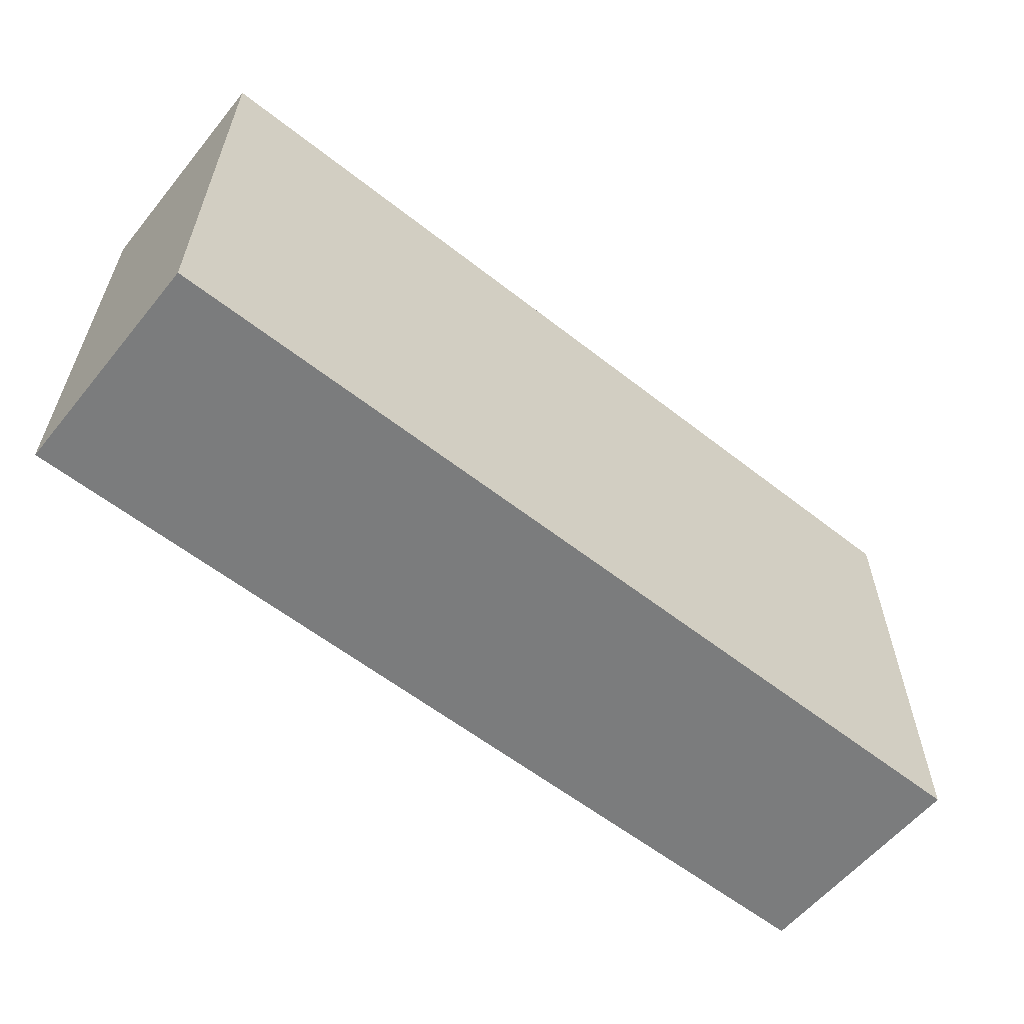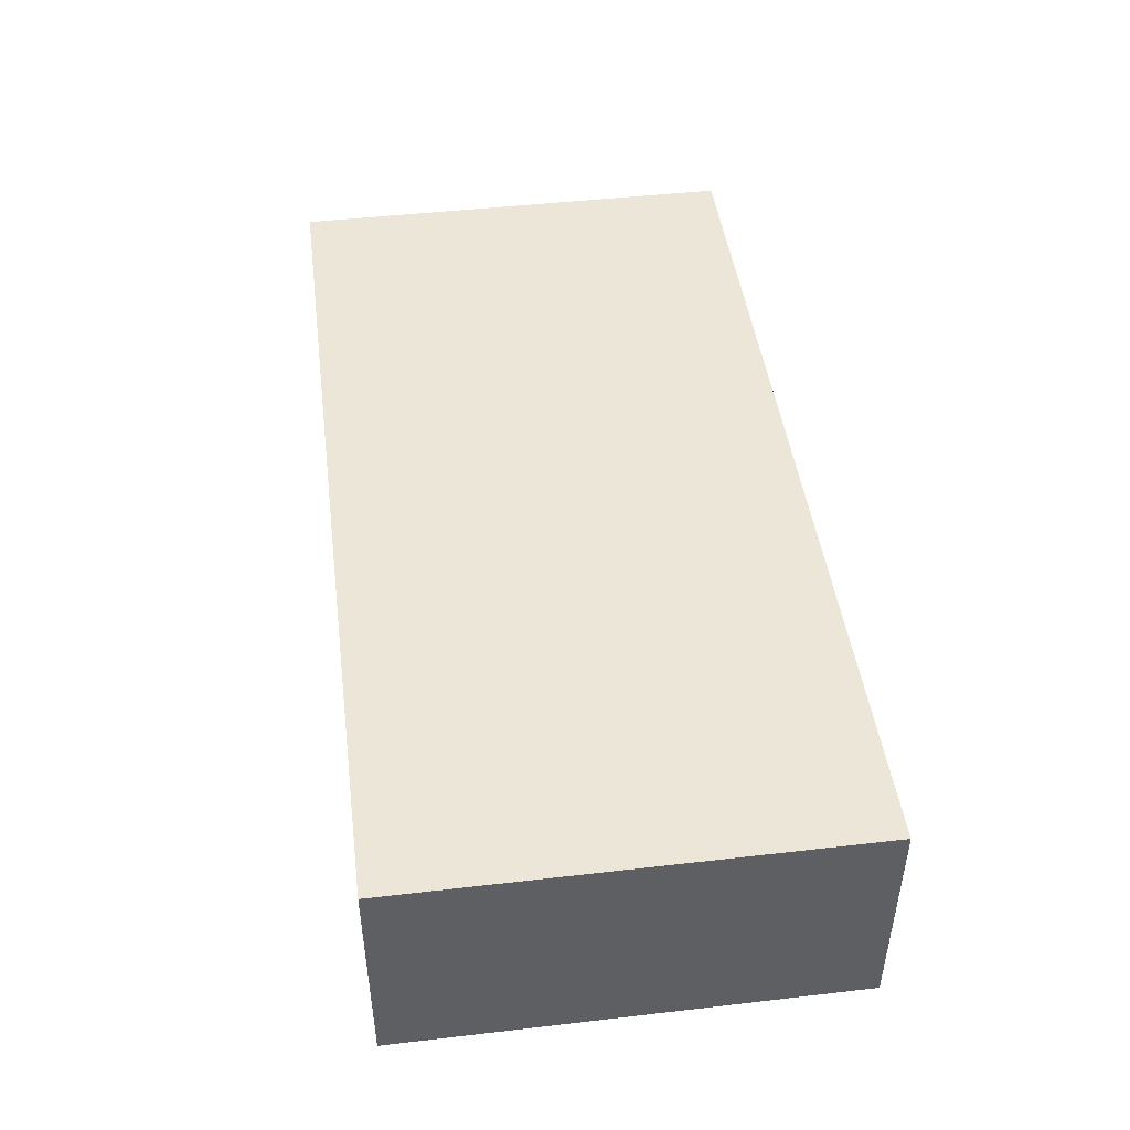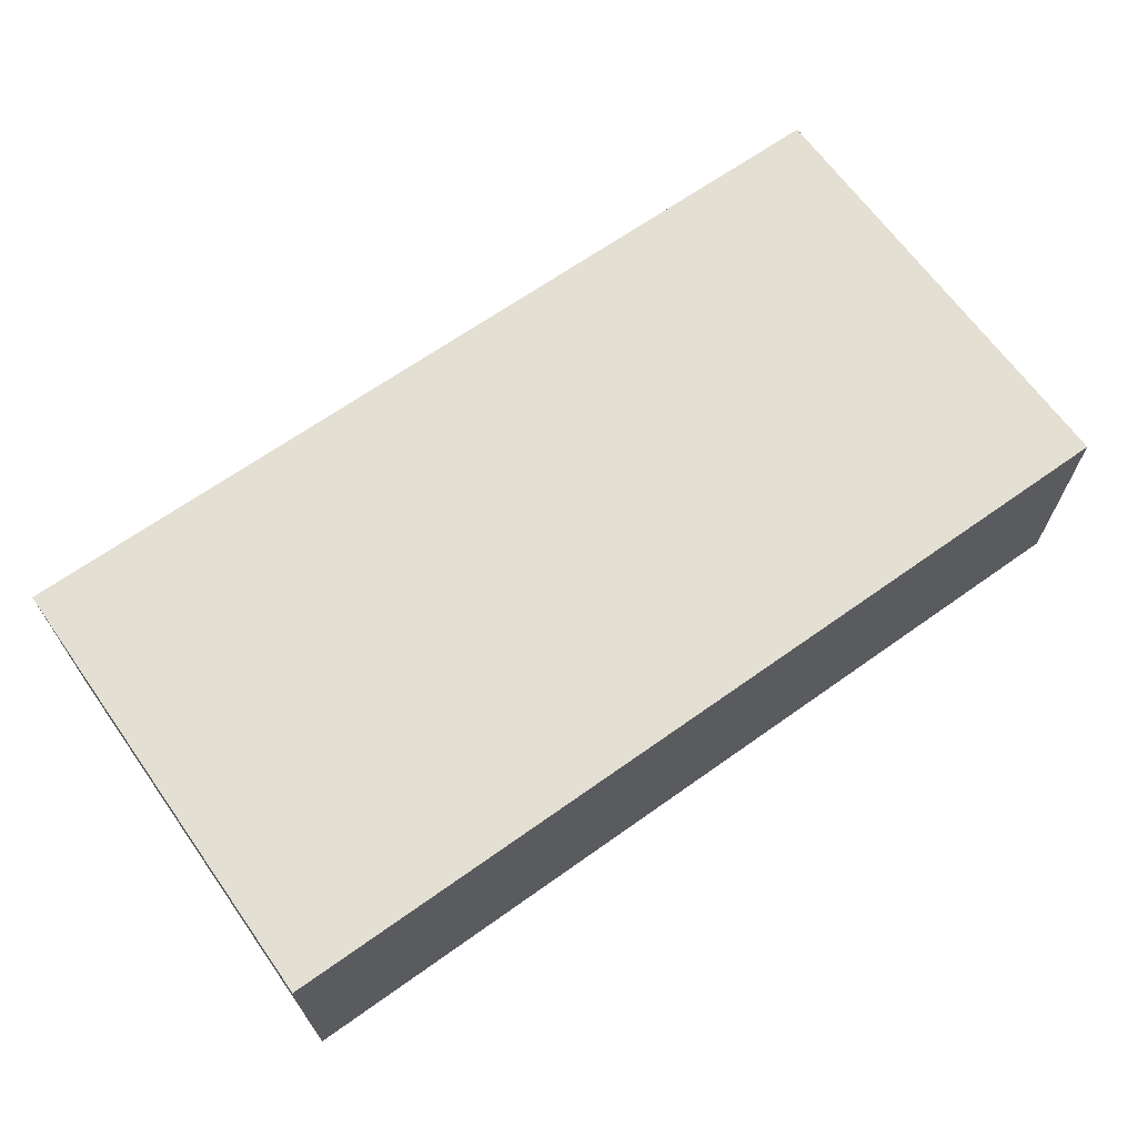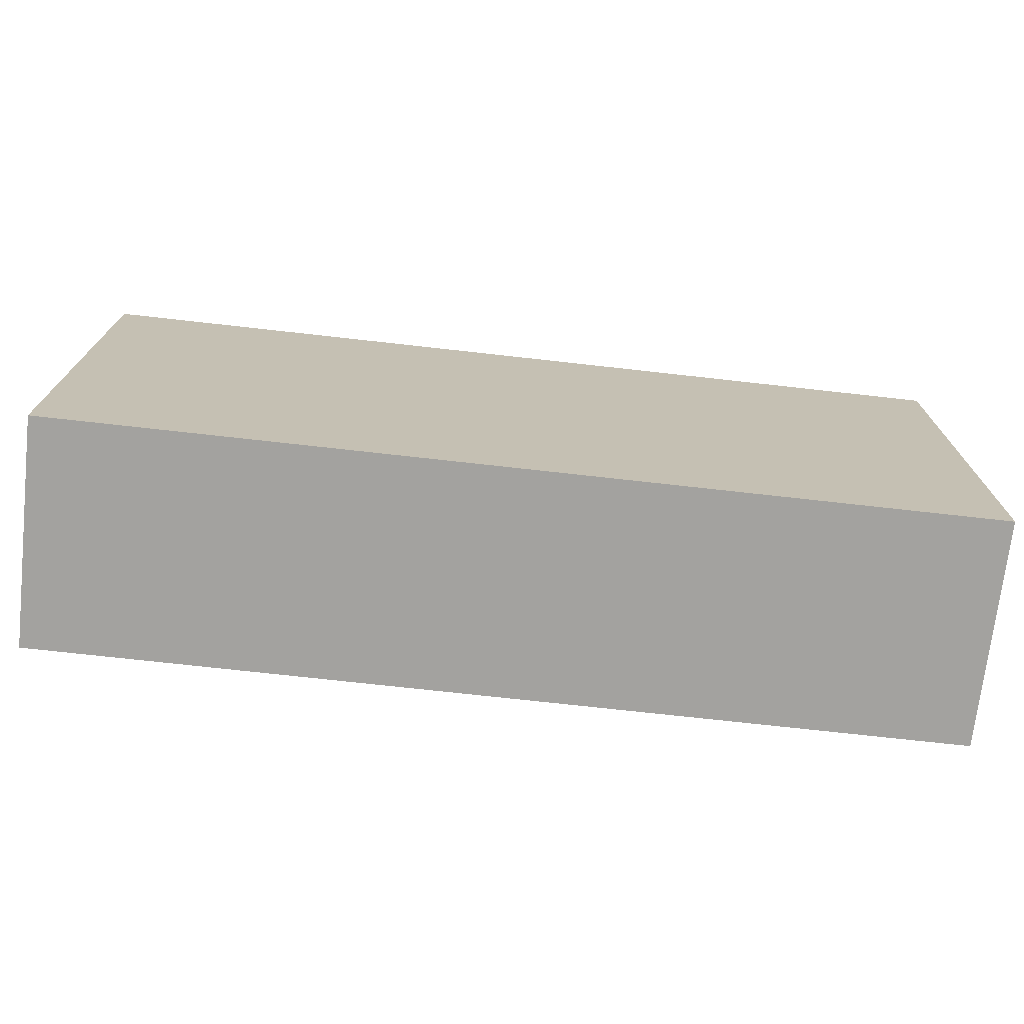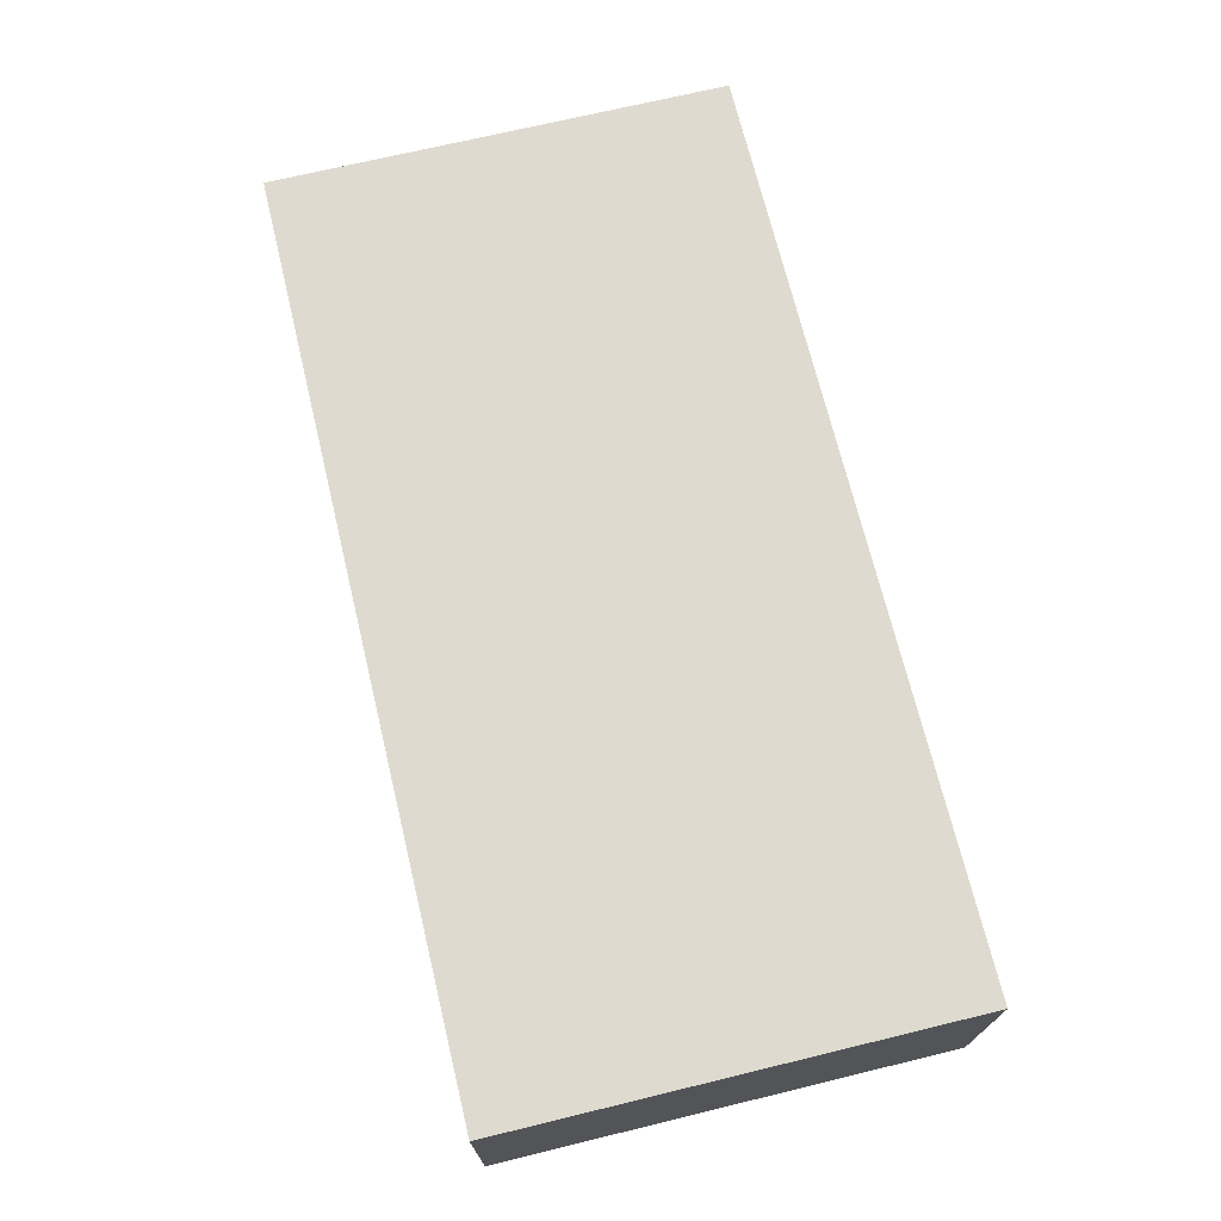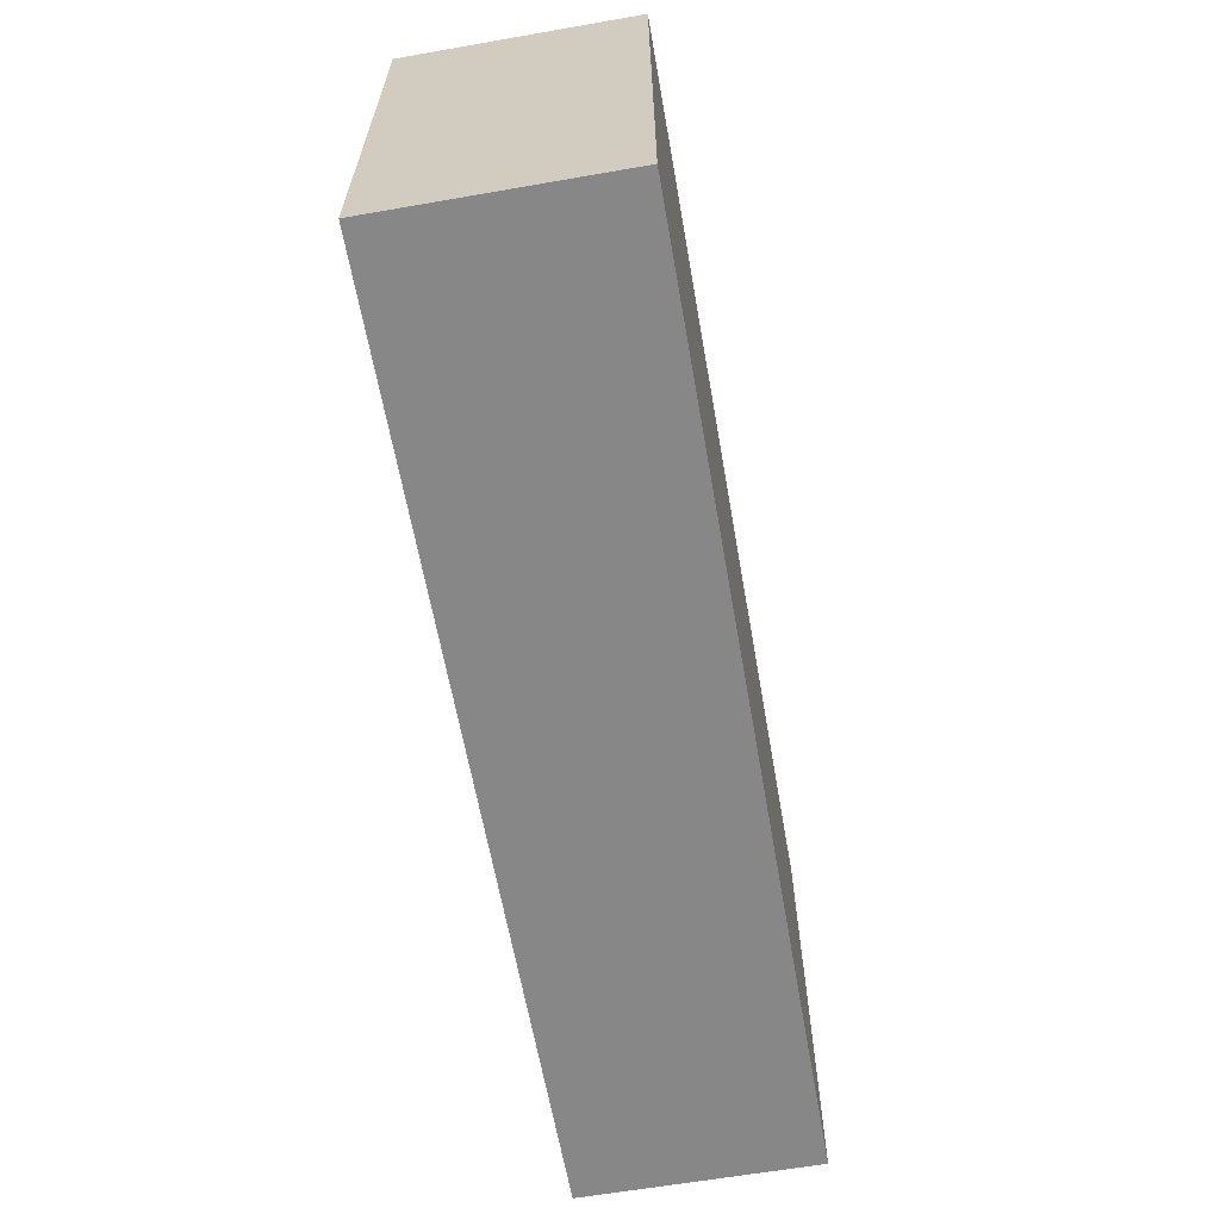
<metadata>
{"format":"obj","ext":"obj","renderer":"f3d","projection":"perspective","resolution":1024,"background":"white","views":[{"elev":-58.7,"azim":141.0,"up":"+Z"},{"elev":46.2,"azim":82.5,"up":"+Y"},{"elev":66.5,"azim":144.5,"up":"+Y"},{"elev":-72.5,"azim":173.6,"up":"+Z"},{"elev":70.6,"azim":76.4,"up":"+Y"},{"elev":-62.6,"azim":100.0,"up":"+Z"}]}
</metadata>
<code>
o Cube_Cube.001
v -2 -0.5 1
v -2 0.5 1
v -2 -0.5 -1
v -2 0.5 -1
v 2 -0.5 1
v 2 0.5 1
v 2 -0.5 -1
v 2 0.5 -1
f 2 3 1
f 4 7 3
f 8 5 7
f 6 1 5
f 7 1 3
f 4 6 8
f 2 4 3
f 4 8 7
f 8 6 5
f 6 2 1
f 7 5 1
f 4 2 6

</code>
